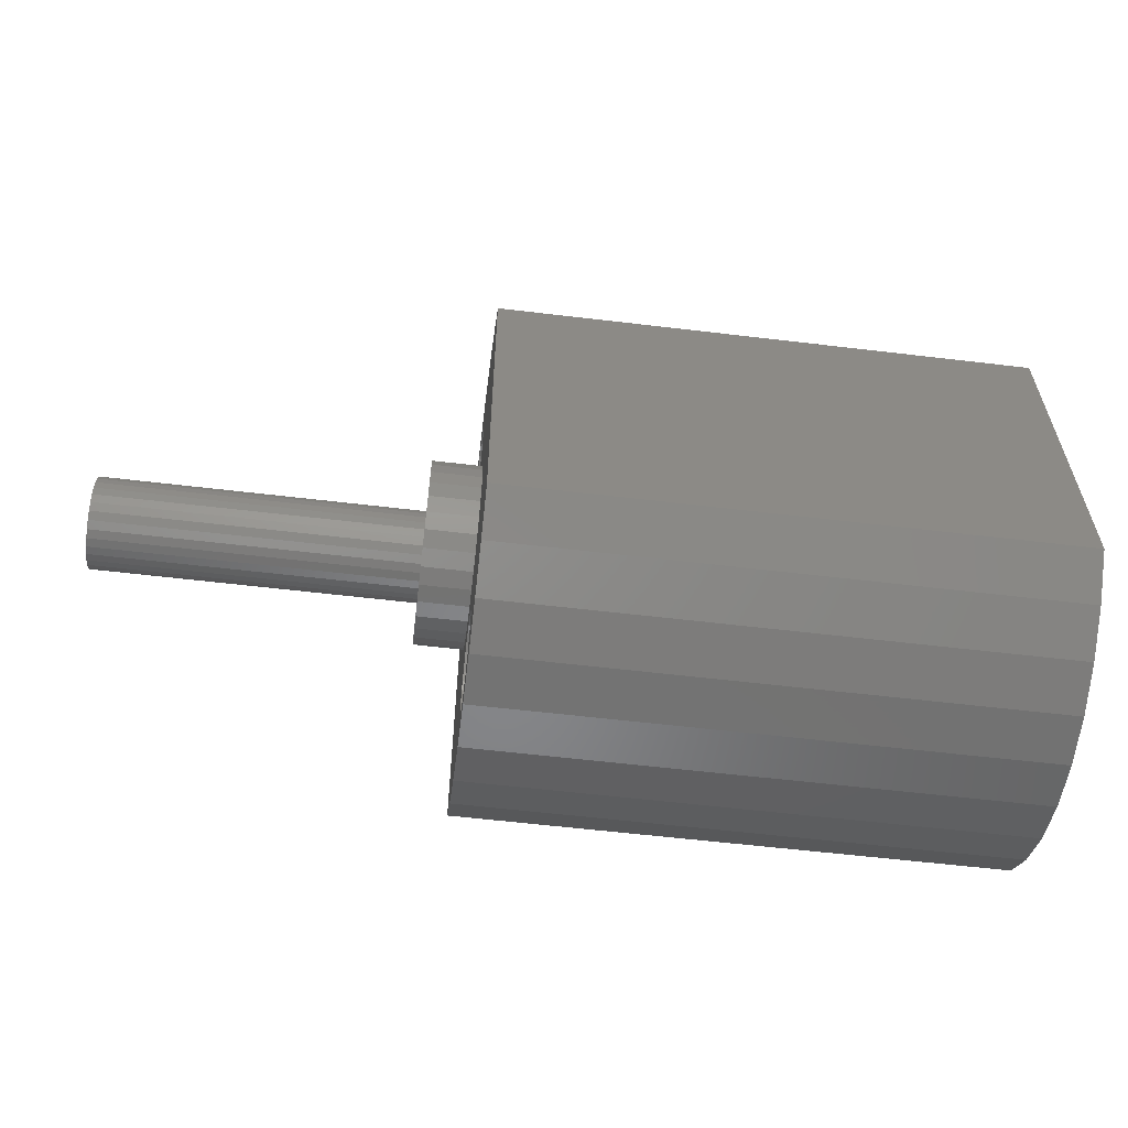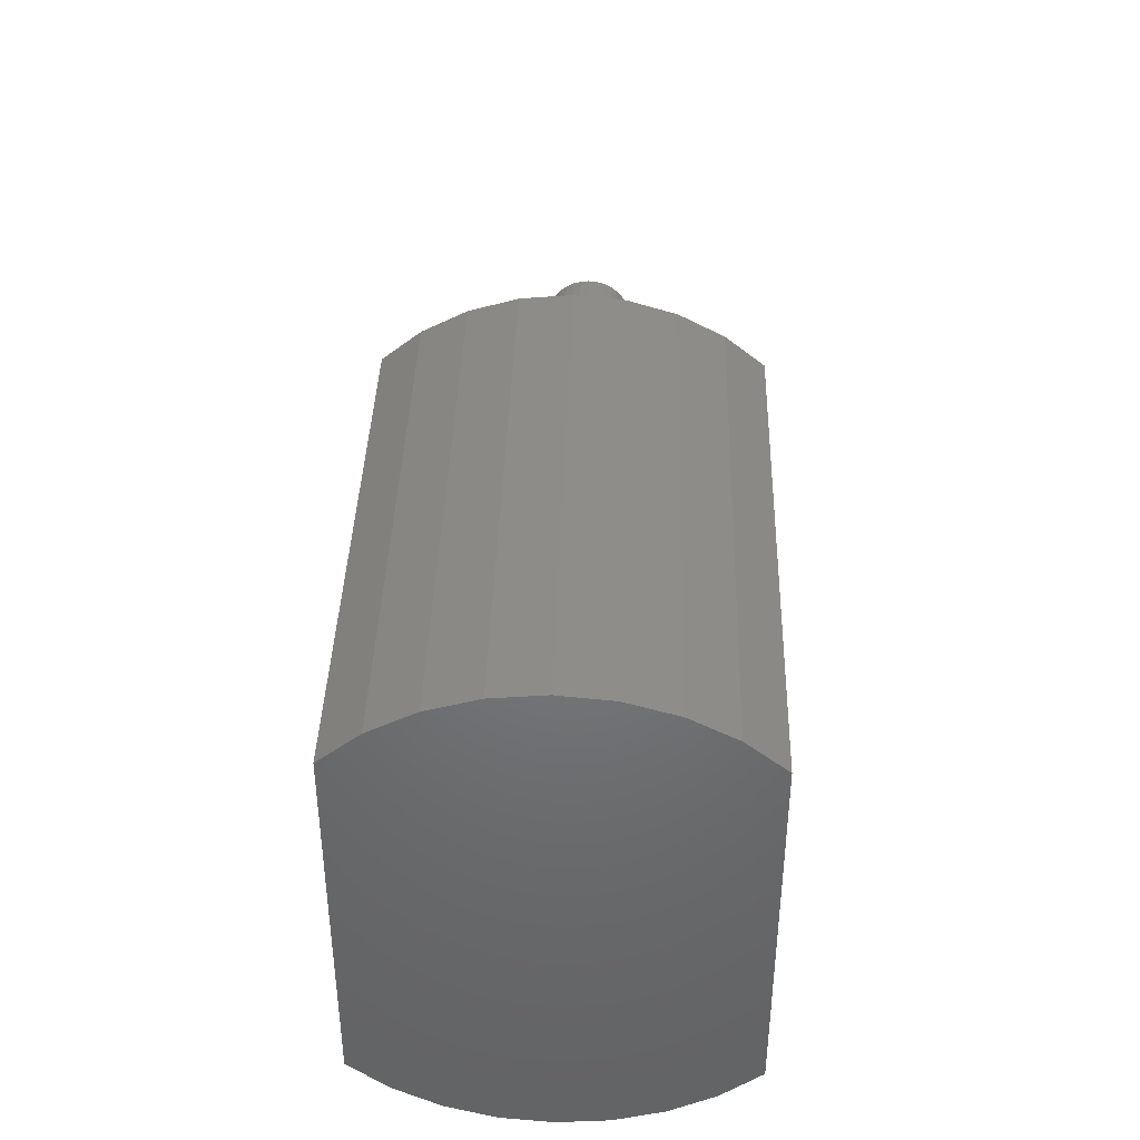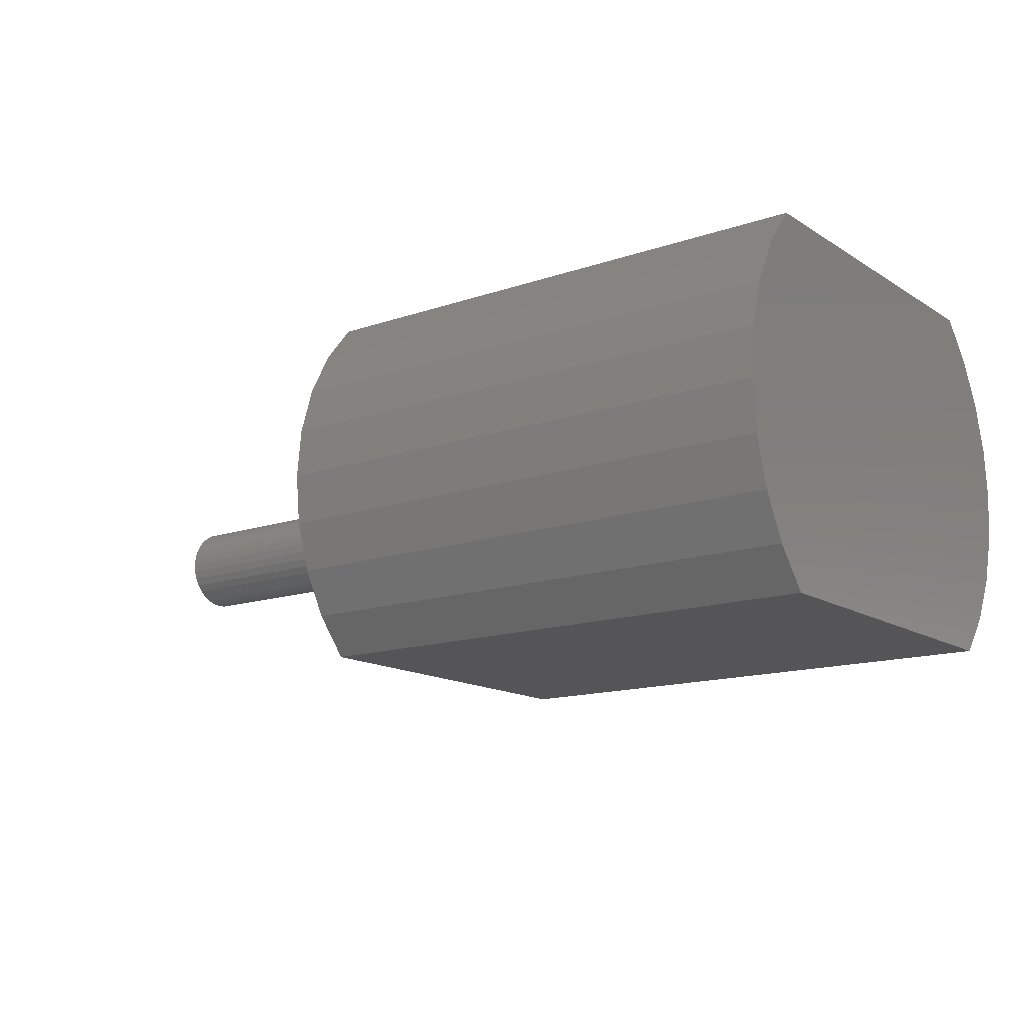
<metadata>
{"format":"stl","ext":"stl","renderer":"f3d","projection":"perspective","resolution":1024,"background":"white","views":[{"elev":-59.0,"azim":173.0,"up":"+Z"},{"elev":39.5,"azim":-88.3,"up":"+Z"},{"elev":-14.4,"azim":-143.2,"up":"+Y"}]}
</metadata>
<code>
# stl→obj: 292 verts, 580 faces
v -1.122e-17 0.002303 0.2044
v -1.1e-17 0.04174 0.2005
v -1.1e-17 -0.03713 0.2005
v -1.037e-17 -0.07505 0.189
v -1.037e-17 0.07965 0.189
v 1.1e-17 0.04174 -0.1959
v 1.1e-17 -0.03713 -0.1959
v 1.037e-17 0.07965 -0.1844
v 1.122e-17 0.002303 -0.1998
v 1.037e-17 -0.07505 -0.1844
v 9.329e-18 -0.11 -0.1658
v 9.329e-18 0.1146 -0.1658
v 7.934e-18 -0.1406 -0.1406
v 7.934e-18 0.1452 -0.1406
v -7.934e-18 -0.1406 0.1452
v -1.587e-17 0.1452 0.1452
v -9.329e-18 -0.11 0.1704
v -9.329e-18 0.1146 0.1704
v 0.4297 -0.1406 0.1452
v 0.4297 -0.1406 -0.1406
v 0.4688 -0.02327 0.02954
v 0.4688 -0.0649 0.02719
v 0.4688 -0.02866 0.02512
v 0.4688 -0.03308 0.01974
v 0.4688 -0.06895 0.01386
v 0.4688 -0.03636 0.0136
v 0.4688 -0.03838 0.006931
v 0.4688 -0.03838 -0.006931
v 0.4688 -0.06895 -0.01386
v 0.4688 -0.03636 -0.0136
v 0.4688 -0.03308 -0.01974
v 0.4688 -0.0649 -0.02719
v 0.4688 -0.02866 -0.02512
v 0.4688 -0.02327 -0.02954
v 0.4688 0.0162 0.02954
v 0.4688 0.02158 0.02512
v 0.4688 0.06638 0.02719
v 0.4688 0.026 0.01974
v 0.4688 0.02929 0.0136
v 0.4688 0.07043 0.01386
v 0.4688 0.03131 0.006931
v 0.4688 0.03199 -4.351e-18
v 0.4688 0.07043 -0.01386
v 0.4688 0.03131 -0.006931
v 0.4688 0.02929 -0.0136
v 0.4688 0.026 -0.01974
v 0.4688 0.06638 -0.02719
v 0.4688 0.02158 -0.02512
v 0.4688 0.0162 -0.02954
v 0.4688 0.07179 -8.701e-18
v 0.4688 -0.07031 8.701e-18
v 0.4688 -0.03906 4.351e-18
v 0.4688 -0.003536 0.03553
v 0.4688 0.003395 0.03484
v 0.4688 0.05982 0.03947
v 0.4688 0.05098 0.05024
v 0.4688 0.04021 0.05908
v 0.4688 0.02793 0.06564
v 0.4688 0.0146 0.06969
v 0.4688 0.0007401 0.07105
v 0.4688 -0.01312 0.06969
v 0.4688 -0.02645 0.06564
v 0.4688 -0.03873 0.05908
v 0.4688 -0.0495 0.05024
v 0.4688 -0.05834 0.03947
v 0.4688 -0.01713 0.03282
v 0.4688 -0.01047 0.03484
v 0.4688 -0.05834 -0.03947
v 0.4688 -0.0495 -0.05024
v 0.4688 -0.003536 -0.03553
v 0.4688 -0.01047 -0.03484
v 0.4688 -0.01713 -0.03282
v 0.4688 -0.03873 -0.05908
v 0.4688 -0.02645 -0.06564
v 0.4688 -0.01312 -0.06969
v 0.4688 0.0007401 -0.07105
v 0.4688 0.0146 -0.06969
v 0.4688 0.02793 -0.06564
v 0.4688 0.04021 -0.05908
v 0.4688 0.05098 -0.05024
v 0.4688 0.05982 -0.03947
v 0.4688 0.01006 0.03282
v 0.4688 0.01006 -0.03282
v 0.4688 0.003395 -0.03484
v 0.7188 -0.03906 4.351e-18
v 0.7188 -0.03838 0.006931
v 0.7188 -0.03636 0.0136
v 0.7188 -0.03308 0.01974
v 0.7188 -0.02866 0.02512
v 0.7188 -0.02327 0.02954
v 0.7188 -0.01713 0.03282
v 0.7188 -0.01047 0.03484
v 0.7188 -0.003536 0.03553
v 0.7188 0.003395 0.03484
v 0.7188 0.01006 0.03282
v 0.7188 0.0162 0.02954
v 0.7188 0.02158 0.02512
v 0.7188 0.026 0.01974
v 0.7188 0.02929 0.0136
v 0.7188 0.03131 0.006931
v 0.7188 0.03199 -4.351e-18
v 0.7188 0.03131 -0.006931
v 0.7188 0.02929 -0.0136
v 0.7188 0.026 -0.01974
v 0.7188 0.02158 -0.02512
v 0.7188 0.0162 -0.02954
v 0.7188 0.01006 -0.03282
v 0.7188 0.003395 -0.03484
v 0.7188 -0.003536 -0.03553
v 0.7188 -0.01047 -0.03484
v 0.7188 -0.01713 -0.03282
v 0.7188 -0.02327 -0.02954
v 0.7188 -0.02866 -0.02512
v 0.7188 -0.03308 -0.01974
v 0.7188 -0.03636 -0.0136
v 0.7188 -0.03838 -0.006931
v 0.4297 0.002303 -0.1998
v 0.4297 0.04174 -0.1959
v 0.4297 -0.001974 -0.1777
v 0.4297 -0.03713 -0.1959
v 0.4297 -0.009209 -0.1042
v 0.4297 -0.001974 -0.1035
v 0.4297 0.0007401 -0.07105
v 0.4297 -0.01312 -0.06969
v 0.4297 -0.01617 -0.1064
v 0.4297 -0.02258 -0.1098
v 0.4297 -0.01312 0.06969
v 0.4297 0.0007401 0.07105
v 0.4297 -0.001974 0.1055
v 0.4297 -0.001974 0.1797
v 0.4297 0.04174 0.2005
v 0.4297 0.002303 0.2044
v 0.4297 -0.03713 0.2005
v 0.4297 -0.009209 0.1062
v 0.4297 -0.01617 0.1083
v 0.4297 -0.02645 0.06564
v 0.4297 -0.03624 -0.1548
v 0.4297 -0.03835 -0.1479
v 0.4297 -0.11 -0.1658
v 0.4297 -0.03281 -0.1612
v 0.4297 -0.0282 -0.1669
v 0.4297 0.02425 -0.1144
v 0.4297 0.01863 -0.1098
v 0.4297 0.01222 -0.1064
v 0.4297 0.005262 -0.1042
v 0.4297 0.1146 -0.1658
v 0.4297 0.0344 -0.1479
v 0.4297 0.03229 -0.1548
v 0.4297 0.02886 -0.1612
v 0.4297 0.02425 -0.1669
v 0.4297 -0.03906 -0.1406
v 0.4297 -0.03835 -0.1334
v 0.4297 0.1452 0.1452
v 0.4297 0.0344 0.1498
v 0.4297 0.03512 0.1426
v 0.4297 0.0344 0.1354
v 0.4297 0.03229 0.1284
v 0.4297 0.02886 0.122
v 0.4297 0.02425 0.1164
v 0.4297 0.01863 0.1118
v 0.4297 0.01222 0.1083
v 0.4297 0.02793 0.06564
v 0.4297 0.04021 0.05908
v 0.4297 0.05098 0.05024
v 0.4297 0.05982 0.03947
v 0.4297 0.06638 0.02719
v 0.4297 0.07043 0.01386
v 0.4297 0.07179 -8.701e-18
v 0.4297 0.07043 -0.01386
v 0.4297 0.06638 -0.02719
v 0.4297 0.02886 -0.12
v 0.4297 0.03229 -0.1264
v 0.4297 0.0344 -0.1334
v 0.4297 0.03512 -0.1406
v 0.4297 0.1452 -0.1406
v 0.4297 -0.07505 0.189
v 0.4297 -0.11 0.1704
v 0.4297 -0.02258 0.1734
v 0.4297 -0.01617 0.1769
v 0.4297 -0.009209 0.179
v 0.4297 -0.03835 0.1498
v 0.4297 -0.03624 0.1568
v 0.4297 -0.03281 0.1632
v 0.4297 -0.0282 0.1688
v 0.4297 -0.0282 -0.1144
v 0.4297 -0.02645 -0.06564
v 0.4297 -0.03873 -0.05908
v 0.4297 -0.0495 -0.05024
v 0.4297 -0.05834 -0.03947
v 0.4297 -0.0649 -0.02719
v 0.4297 -0.03281 -0.12
v 0.4297 -0.03624 -0.1264
v 0.4297 -0.06895 -0.01386
v 0.4297 -0.07031 8.701e-18
v 0.4297 -0.06895 0.01386
v 0.4297 -0.0649 0.02719
v 0.4297 -0.05834 0.03947
v 0.4297 -0.0495 0.05024
v 0.4297 -0.03873 0.05908
v 0.4297 -0.02258 0.1118
v 0.4297 -0.0282 0.1164
v 0.4297 -0.03281 0.122
v 0.4297 -0.03624 0.1284
v 0.4297 -0.03835 0.1354
v 0.4297 -0.03906 0.1426
v 0.4297 -0.07505 -0.1844
v 0.4297 -0.009209 -0.177
v 0.4297 -0.01617 -0.1749
v 0.4297 -0.02258 -0.1715
v 0.4297 0.07965 0.189
v 0.4297 0.005262 0.179
v 0.4297 0.01222 0.1769
v 0.4297 0.01863 0.1734
v 0.4297 0.1146 0.1704
v 0.4297 0.02425 0.1688
v 0.4297 0.02886 0.1632
v 0.4297 0.03229 0.1568
v 0.4297 0.05982 -0.03947
v 0.4297 0.05098 -0.05024
v 0.4297 0.04021 -0.05908
v 0.4297 0.02793 -0.06564
v 0.4297 0.0146 -0.06969
v 0.4297 0.0146 0.06969
v 0.4297 0.005262 0.1062
v 0.4297 0.07965 -0.1844
v 0.4297 0.01863 -0.1715
v 0.4297 0.01222 -0.1749
v 0.4297 0.005262 -0.177
v 0.3594 -0.001974 0.1055
v 0.3594 0.005262 0.1062
v 0.3594 0.01222 0.1083
v 0.3594 0.01863 0.1118
v 0.3594 0.02425 0.1164
v 0.3594 0.02886 0.122
v 0.3594 0.03229 0.1284
v 0.3594 0.0344 0.1354
v 0.3594 0.03512 0.1426
v 0.3594 -0.009209 0.1062
v 0.3594 -0.01617 0.1083
v 0.3594 -0.02258 0.1118
v 0.3594 -0.0282 0.1164
v 0.3594 -0.03281 0.122
v 0.3594 -0.03624 0.1284
v 0.3594 -0.03835 0.1354
v 0.3594 -0.03906 0.1426
v 0.3594 -0.001974 0.1797
v 0.3594 -0.009209 0.179
v 0.3594 -0.01617 0.1769
v 0.3594 -0.02258 0.1734
v 0.3594 -0.0282 0.1688
v 0.3594 -0.03281 0.1632
v 0.3594 -0.03624 0.1568
v 0.3594 -0.03835 0.1498
v 0.3594 0.005262 0.179
v 0.3594 0.01222 0.1769
v 0.3594 0.01863 0.1734
v 0.3594 0.02425 0.1688
v 0.3594 0.02886 0.1632
v 0.3594 0.03229 0.1568
v 0.3594 0.0344 0.1498
v 0.3594 -0.001974 -0.1777
v 0.3594 0.005262 -0.177
v 0.3594 0.01222 -0.1749
v 0.3594 0.01863 -0.1715
v 0.3594 0.02425 -0.1669
v 0.3594 0.02886 -0.1612
v 0.3594 0.03229 -0.1548
v 0.3594 0.0344 -0.1479
v 0.3594 0.03512 -0.1406
v 0.3594 -0.009209 -0.177
v 0.3594 -0.01617 -0.1749
v 0.3594 -0.02258 -0.1715
v 0.3594 -0.0282 -0.1669
v 0.3594 -0.03281 -0.1612
v 0.3594 -0.03624 -0.1548
v 0.3594 -0.03835 -0.1479
v 0.3594 -0.03906 -0.1406
v 0.3594 -0.001974 -0.1035
v 0.3594 -0.009209 -0.1042
v 0.3594 -0.01617 -0.1064
v 0.3594 -0.02258 -0.1098
v 0.3594 -0.0282 -0.1144
v 0.3594 -0.03281 -0.12
v 0.3594 -0.03624 -0.1264
v 0.3594 -0.03835 -0.1334
v 0.3594 0.005262 -0.1042
v 0.3594 0.01222 -0.1064
v 0.3594 0.01863 -0.1098
v 0.3594 0.02425 -0.1144
v 0.3594 0.02886 -0.12
v 0.3594 0.03229 -0.1264
v 0.3594 0.0344 -0.1334
f 1 2 3
f 4 3 2
f 5 4 2
f 6 7 8
f 9 7 6
f 7 10 8
f 8 10 11
f 8 11 12
f 12 11 13
f 12 13 14
f 14 13 15
f 14 15 16
f 16 15 17
f 16 17 18
f 18 17 4
f 18 4 5
f 15 13 19
f 19 13 20
f 21 22 23
f 24 23 22
f 22 25 24
f 24 25 26
f 27 26 25
f 28 29 30
f 31 30 29
f 29 32 31
f 32 33 31
f 34 33 32
f 35 36 37
f 37 36 38
f 37 38 39
f 37 39 40
f 40 39 41
f 42 40 41
f 43 44 45
f 43 45 46
f 43 46 47
f 47 46 48
f 47 48 49
f 50 40 42
f 50 42 44
f 50 44 43
f 51 29 28
f 51 28 52
f 51 52 27
f 51 27 25
f 53 54 55
f 53 55 56
f 53 56 57
f 53 57 58
f 53 58 59
f 53 59 60
f 53 60 61
f 53 61 62
f 53 62 63
f 53 63 64
f 53 64 65
f 65 22 21
f 65 21 66
f 65 66 67
f 65 67 53
f 68 69 70
f 68 70 71
f 68 71 72
f 68 72 34
f 68 34 32
f 70 69 73
f 70 73 74
f 70 74 75
f 70 75 76
f 70 76 77
f 70 77 78
f 70 78 79
f 70 79 80
f 70 80 81
f 55 54 82
f 55 82 35
f 55 35 37
f 81 47 49
f 81 49 83
f 81 83 84
f 81 84 70
f 52 85 27
f 27 85 86
f 27 86 26
f 26 86 87
f 26 87 24
f 24 87 88
f 24 88 23
f 23 88 89
f 23 89 21
f 21 89 90
f 21 90 66
f 66 90 91
f 66 91 67
f 67 91 92
f 67 92 53
f 53 92 93
f 53 93 54
f 54 93 94
f 54 94 82
f 82 94 95
f 82 95 35
f 35 95 96
f 35 96 36
f 36 96 97
f 36 97 38
f 38 97 98
f 38 98 39
f 39 98 99
f 39 99 41
f 41 99 100
f 41 100 42
f 42 100 101
f 42 101 44
f 44 101 102
f 44 102 45
f 45 102 103
f 45 103 46
f 46 103 104
f 46 104 48
f 48 104 105
f 48 105 49
f 49 105 106
f 49 106 83
f 83 106 107
f 83 107 84
f 84 107 108
f 84 108 70
f 70 108 109
f 70 109 71
f 71 109 110
f 71 110 72
f 72 110 111
f 72 111 34
f 34 111 112
f 34 112 33
f 33 112 113
f 33 113 31
f 31 113 114
f 31 114 30
f 30 114 115
f 30 115 28
f 28 115 116
f 28 116 52
f 52 116 85
f 117 118 119
f 117 119 120
f 121 122 123
f 123 124 121
f 121 124 125
f 126 125 124
f 127 128 129
f 130 131 132
f 132 133 130
f 134 135 136
f 136 127 134
f 129 134 127
f 137 138 139
f 140 137 139
f 140 139 141
f 142 123 143
f 143 123 144
f 144 123 145
f 145 123 122
f 146 147 148
f 146 148 149
f 149 150 146
f 20 139 138
f 20 138 151
f 20 151 152
f 20 152 19
f 153 154 155
f 153 155 156
f 153 156 157
f 153 157 158
f 153 158 159
f 153 159 160
f 153 160 161
f 153 161 162
f 153 162 163
f 153 163 164
f 153 164 165
f 153 165 166
f 153 166 167
f 153 167 168
f 153 168 169
f 153 169 170
f 153 170 171
f 153 171 172
f 153 172 173
f 153 173 174
f 175 153 174
f 175 174 147
f 175 147 146
f 176 177 178
f 176 178 179
f 176 179 180
f 176 180 130
f 176 130 133
f 177 19 181
f 177 181 182
f 177 182 183
f 177 183 184
f 177 184 178
f 185 126 124
f 185 124 186
f 185 186 187
f 185 187 188
f 185 188 189
f 185 189 190
f 185 190 191
f 19 152 192
f 19 192 191
f 19 191 190
f 19 190 193
f 19 193 194
f 19 194 195
f 19 195 196
f 19 196 197
f 19 197 198
f 19 198 199
f 19 199 136
f 19 136 135
f 19 135 200
f 19 200 201
f 19 201 202
f 19 202 203
f 19 203 204
f 19 204 205
f 19 205 181
f 206 120 119
f 206 119 207
f 206 207 208
f 206 208 209
f 206 209 141
f 206 141 139
f 210 131 130
f 210 130 211
f 210 211 212
f 210 212 213
f 210 213 214
f 214 213 215
f 214 215 216
f 214 216 217
f 214 217 154
f 214 154 153
f 171 170 218
f 171 218 219
f 171 219 220
f 171 220 221
f 171 221 222
f 171 222 123
f 171 123 142
f 223 162 161
f 223 161 224
f 223 224 129
f 223 129 128
f 225 146 150
f 225 150 226
f 225 226 227
f 225 227 228
f 225 228 119
f 225 119 118
f 168 50 169
f 169 50 43
f 169 43 170
f 170 43 47
f 170 47 218
f 218 47 81
f 218 81 219
f 219 81 80
f 219 80 220
f 220 80 79
f 220 79 221
f 221 79 78
f 221 78 222
f 222 78 77
f 222 77 123
f 123 77 76
f 123 76 124
f 124 76 75
f 124 75 186
f 186 75 74
f 186 74 187
f 187 74 73
f 187 73 188
f 188 73 69
f 188 69 189
f 189 69 68
f 189 68 190
f 190 68 32
f 190 32 193
f 193 32 29
f 193 29 194
f 194 29 51
f 194 51 195
f 195 51 25
f 195 25 196
f 196 25 22
f 196 22 197
f 197 22 65
f 197 65 198
f 198 65 64
f 198 64 199
f 199 64 63
f 199 63 136
f 136 63 62
f 136 62 127
f 127 62 61
f 127 61 128
f 128 61 60
f 128 60 223
f 223 60 59
f 223 59 162
f 162 59 58
f 162 58 163
f 163 58 57
f 163 57 164
f 164 57 56
f 164 56 165
f 165 56 55
f 165 55 166
f 166 55 37
f 166 37 167
f 167 37 40
f 167 40 168
f 168 40 50
f 229 224 230
f 230 224 161
f 230 161 231
f 231 161 160
f 231 160 232
f 232 160 159
f 232 159 233
f 233 159 158
f 233 158 234
f 234 158 157
f 234 157 235
f 235 157 156
f 235 156 236
f 236 156 155
f 236 155 237
f 224 229 129
f 129 229 238
f 129 238 134
f 134 238 239
f 134 239 135
f 135 239 240
f 135 240 200
f 200 240 241
f 200 241 201
f 201 241 242
f 201 242 202
f 202 242 243
f 202 243 203
f 203 243 244
f 203 244 204
f 204 244 245
f 204 245 205
f 246 180 247
f 247 180 179
f 247 179 248
f 248 179 178
f 248 178 249
f 249 178 184
f 249 184 250
f 250 184 183
f 250 183 251
f 251 183 182
f 251 182 252
f 252 182 181
f 252 181 253
f 253 181 205
f 253 205 245
f 180 246 130
f 130 246 254
f 130 254 211
f 211 254 255
f 211 255 212
f 212 255 256
f 212 256 213
f 213 256 257
f 213 257 215
f 215 257 258
f 215 258 216
f 216 258 259
f 216 259 217
f 217 259 260
f 217 260 154
f 154 260 237
f 154 237 155
f 261 228 262
f 262 228 227
f 262 227 263
f 263 227 226
f 263 226 264
f 264 226 150
f 264 150 265
f 265 150 149
f 265 149 266
f 266 149 148
f 266 148 267
f 267 148 147
f 267 147 268
f 268 147 174
f 268 174 269
f 228 261 119
f 119 261 270
f 119 270 207
f 207 270 271
f 207 271 208
f 208 271 272
f 208 272 209
f 209 272 273
f 209 273 141
f 141 273 274
f 141 274 140
f 140 274 275
f 140 275 137
f 137 275 276
f 137 276 138
f 138 276 277
f 138 277 151
f 278 121 279
f 279 121 125
f 279 125 280
f 280 125 126
f 280 126 281
f 281 126 185
f 281 185 282
f 282 185 191
f 282 191 283
f 283 191 192
f 283 192 284
f 284 192 152
f 284 152 285
f 285 152 151
f 285 151 277
f 121 278 122
f 122 278 286
f 122 286 145
f 145 286 287
f 145 287 144
f 144 287 288
f 144 288 143
f 143 288 289
f 143 289 142
f 142 289 290
f 142 290 171
f 171 290 291
f 171 291 172
f 172 291 292
f 172 292 173
f 173 292 269
f 173 269 174
f 246 247 248
f 254 246 248
f 254 248 255
f 255 248 249
f 255 249 256
f 256 249 250
f 256 250 257
f 257 250 251
f 257 251 258
f 258 251 252
f 258 252 259
f 259 252 253
f 259 253 260
f 236 243 235
f 235 243 242
f 235 242 234
f 234 242 241
f 234 241 233
f 233 241 240
f 233 240 232
f 232 240 239
f 232 239 231
f 231 239 238
f 231 238 229
f 231 229 230
f 260 253 237
f 237 253 245
f 237 245 236
f 236 245 244
f 236 244 243
f 278 279 280
f 286 278 280
f 286 280 287
f 287 280 281
f 287 281 288
f 288 281 282
f 288 282 289
f 289 282 283
f 289 283 290
f 290 283 284
f 290 284 291
f 291 284 285
f 291 285 292
f 268 275 267
f 267 275 274
f 267 274 266
f 266 274 273
f 266 273 265
f 265 273 272
f 265 272 264
f 264 272 271
f 264 271 263
f 263 271 270
f 263 270 261
f 263 261 262
f 292 285 269
f 269 285 277
f 269 277 268
f 268 277 276
f 268 276 275
f 93 92 91
f 94 93 91
f 94 91 95
f 95 91 90
f 95 90 96
f 96 90 89
f 96 89 97
f 97 89 88
f 97 88 98
f 98 88 87
f 98 87 99
f 99 87 86
f 99 86 100
f 102 115 103
f 103 115 114
f 103 114 104
f 104 114 113
f 104 113 105
f 105 113 112
f 105 112 106
f 106 112 111
f 106 111 107
f 107 111 110
f 107 110 109
f 107 109 108
f 100 86 101
f 101 86 85
f 101 85 102
f 102 85 116
f 102 116 115
f 15 19 17
f 17 19 177
f 17 177 4
f 4 177 176
f 4 176 3
f 3 176 133
f 3 133 1
f 1 133 132
f 1 132 2
f 2 132 131
f 2 131 5
f 5 131 210
f 5 210 18
f 18 210 214
f 18 214 16
f 16 214 153
f 14 16 175
f 175 16 153
f 14 175 12
f 12 175 146
f 12 146 8
f 8 146 225
f 8 225 6
f 6 225 118
f 6 118 9
f 9 118 117
f 9 117 7
f 7 117 120
f 7 120 10
f 10 120 206
f 10 206 11
f 11 206 139
f 11 139 13
f 13 139 20

</code>
